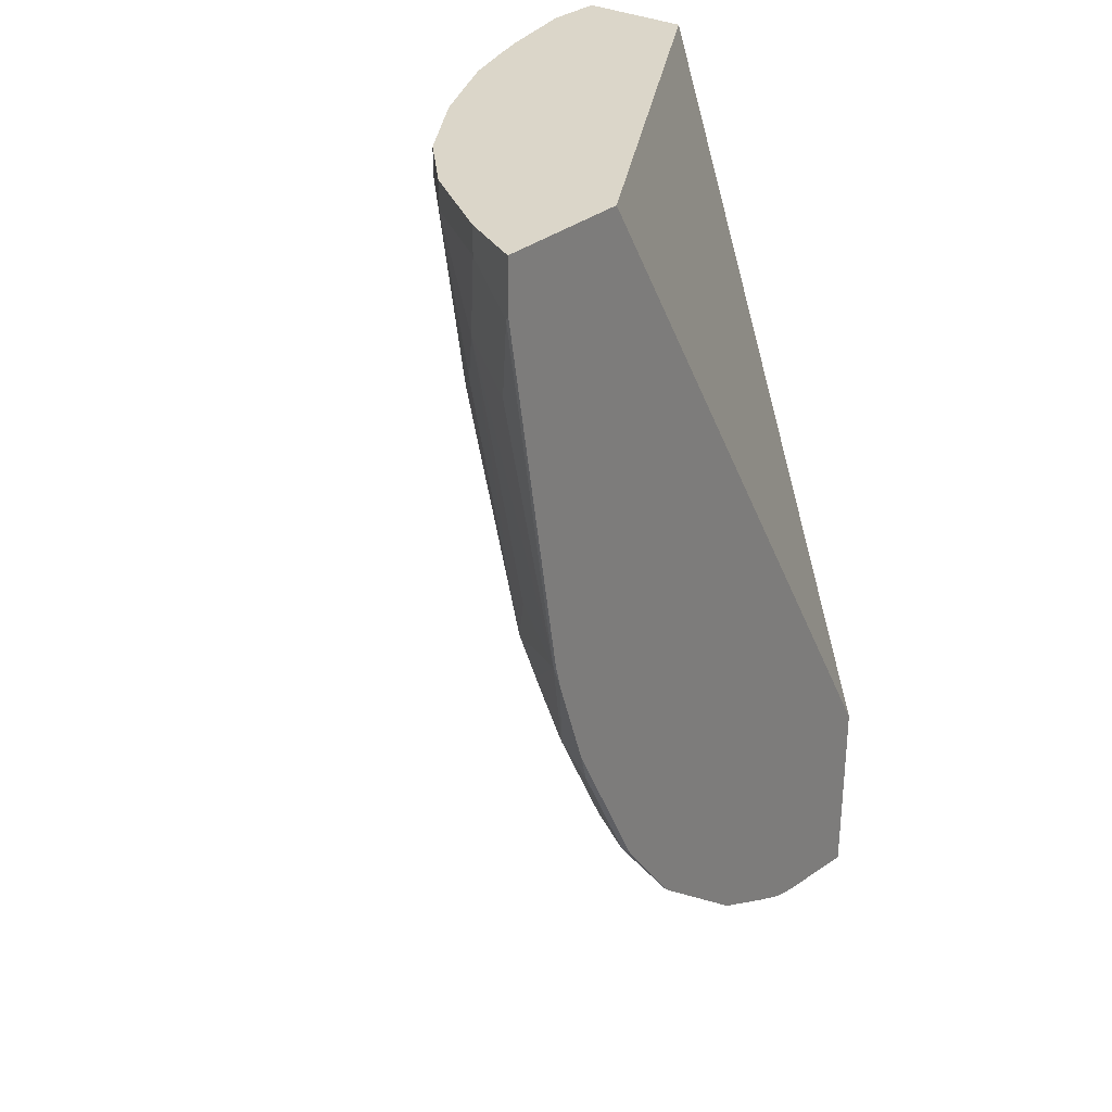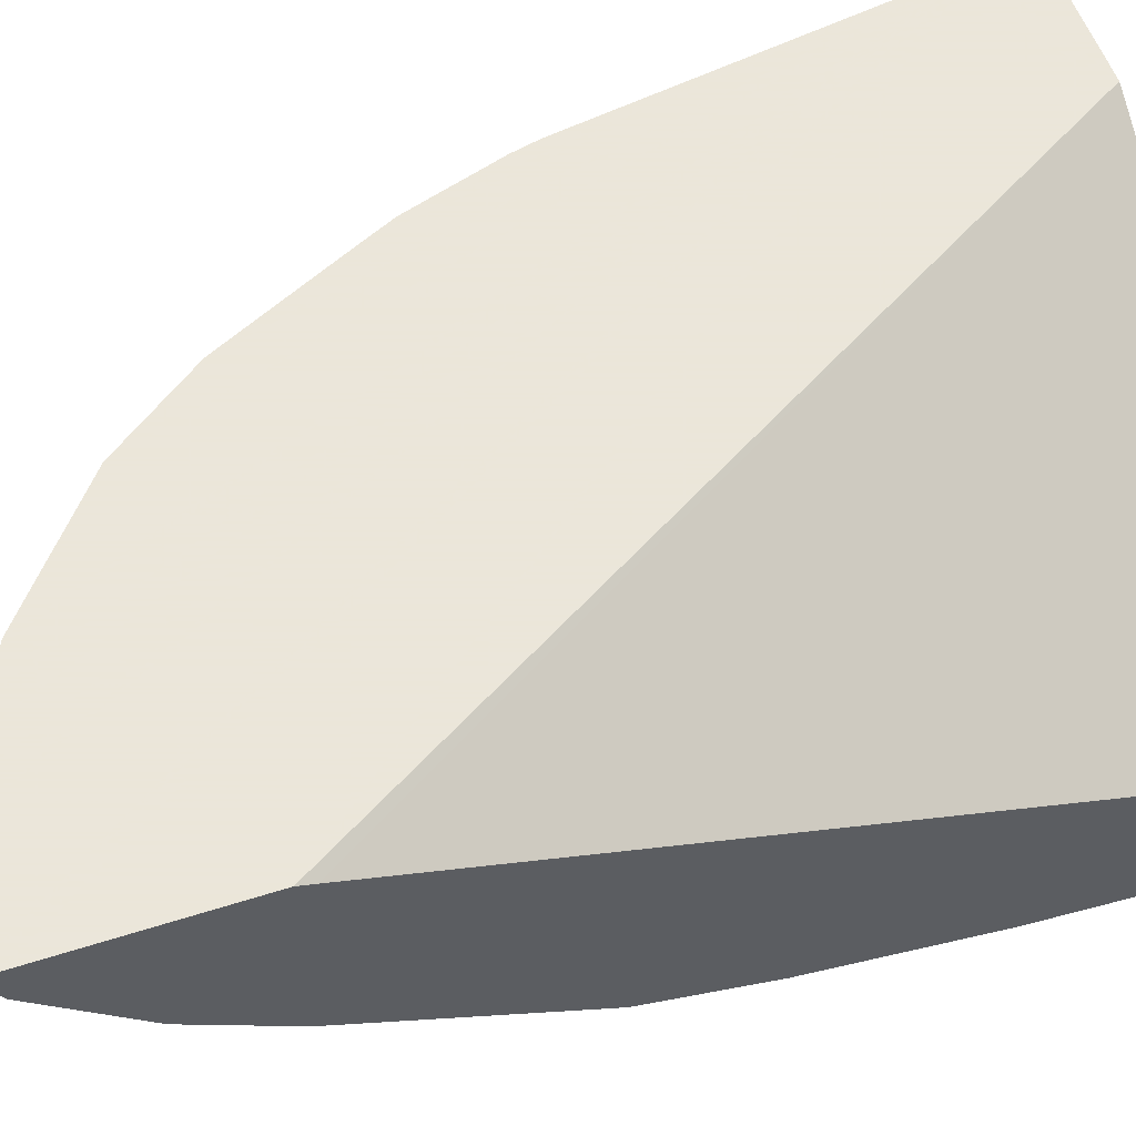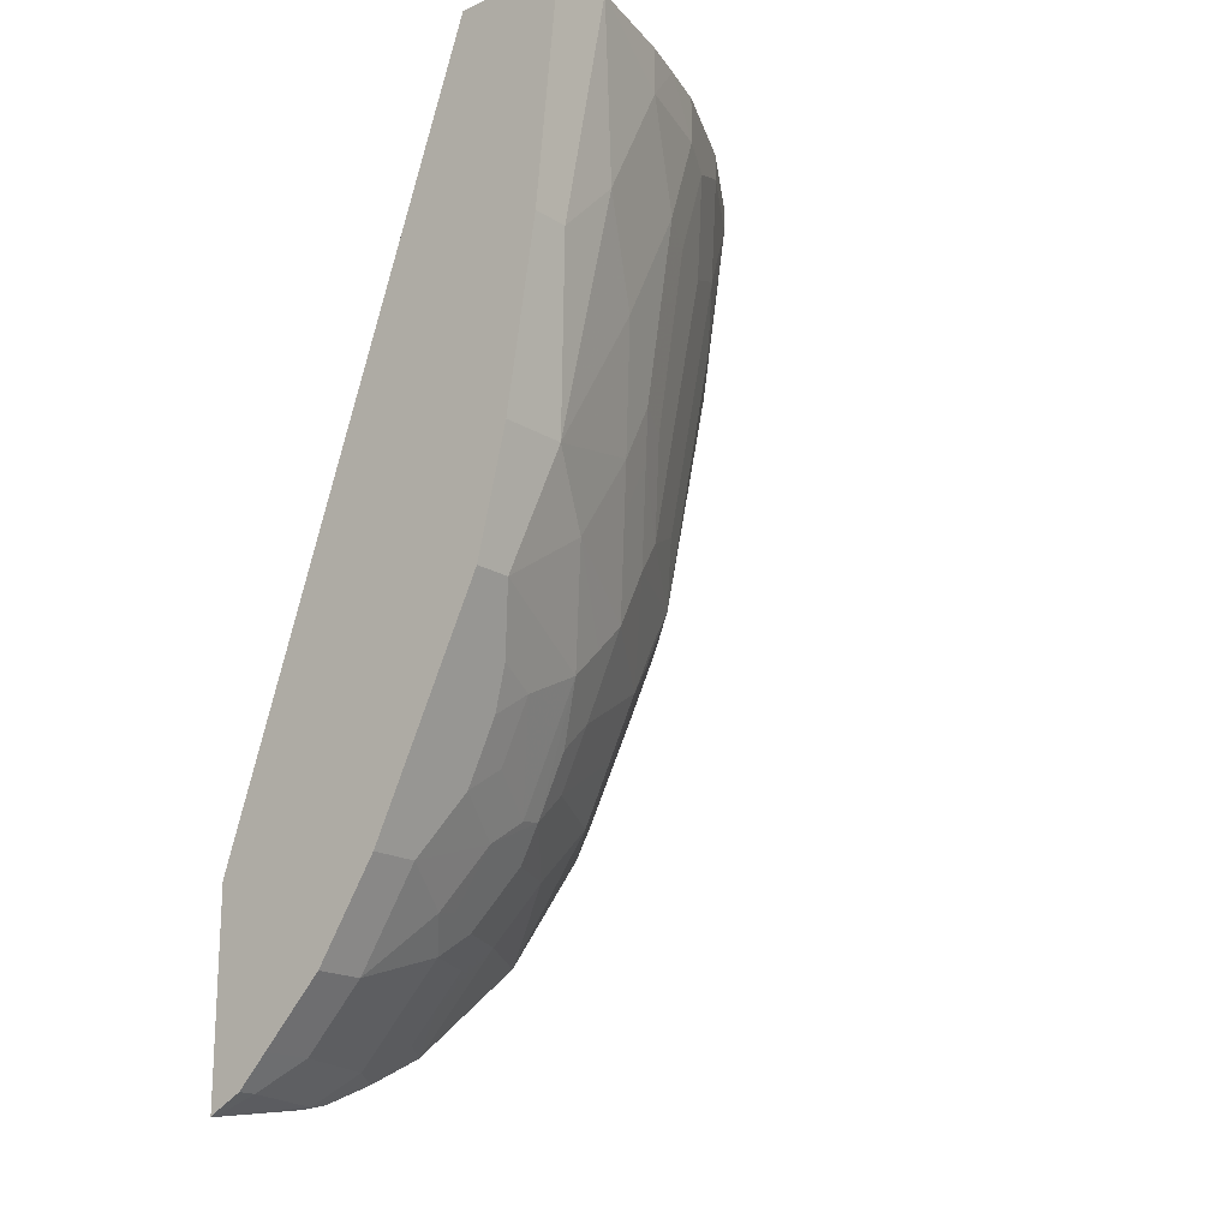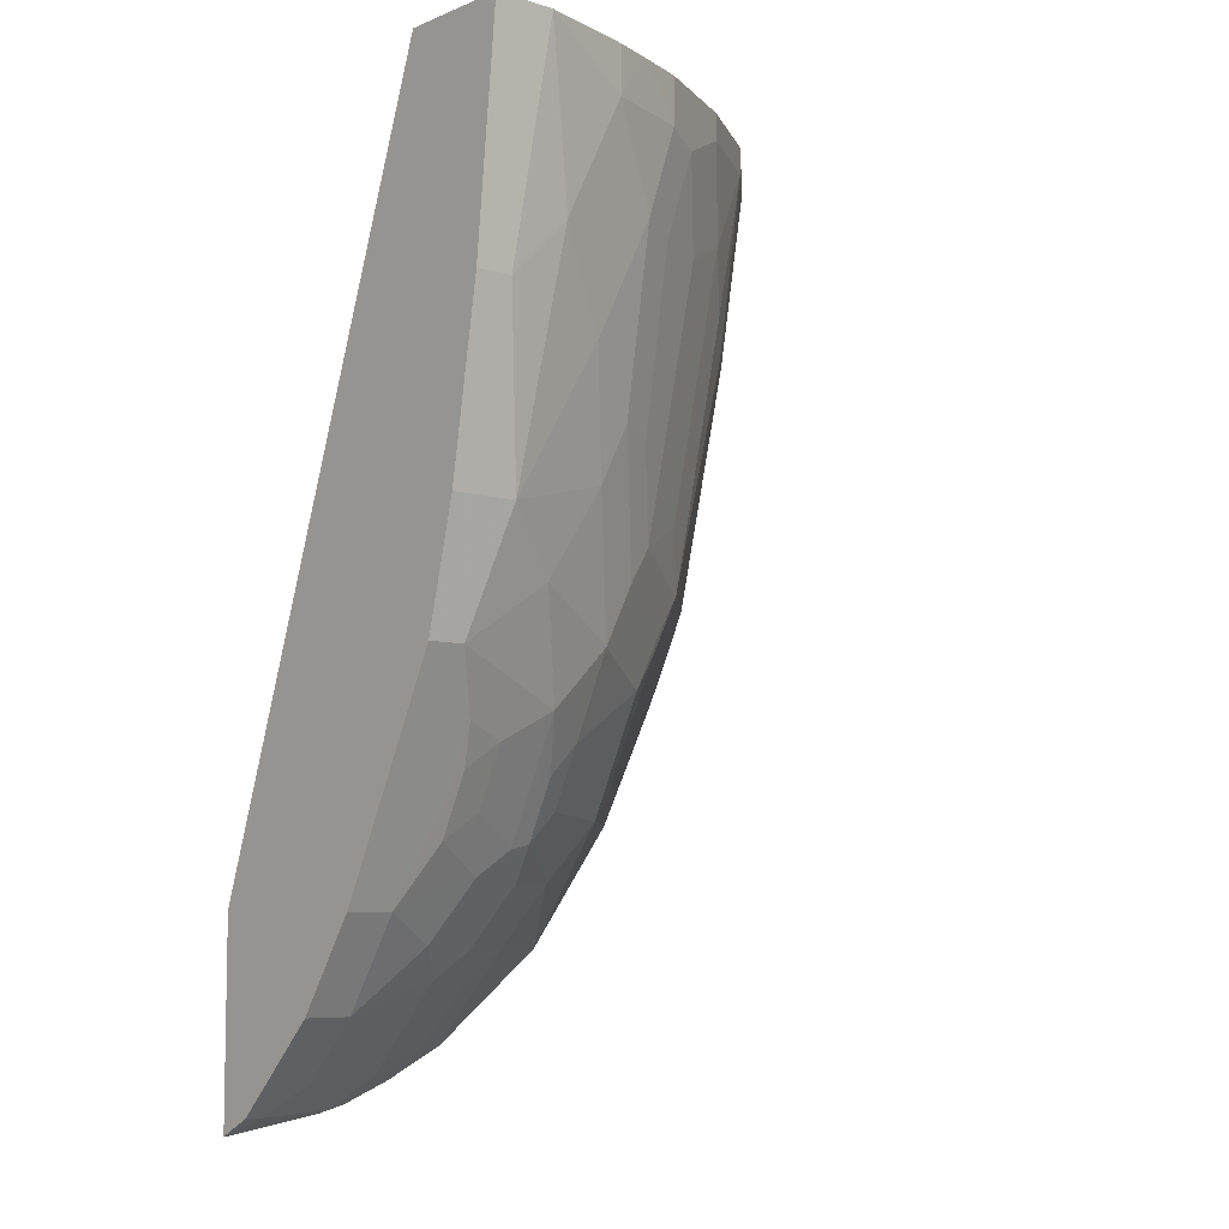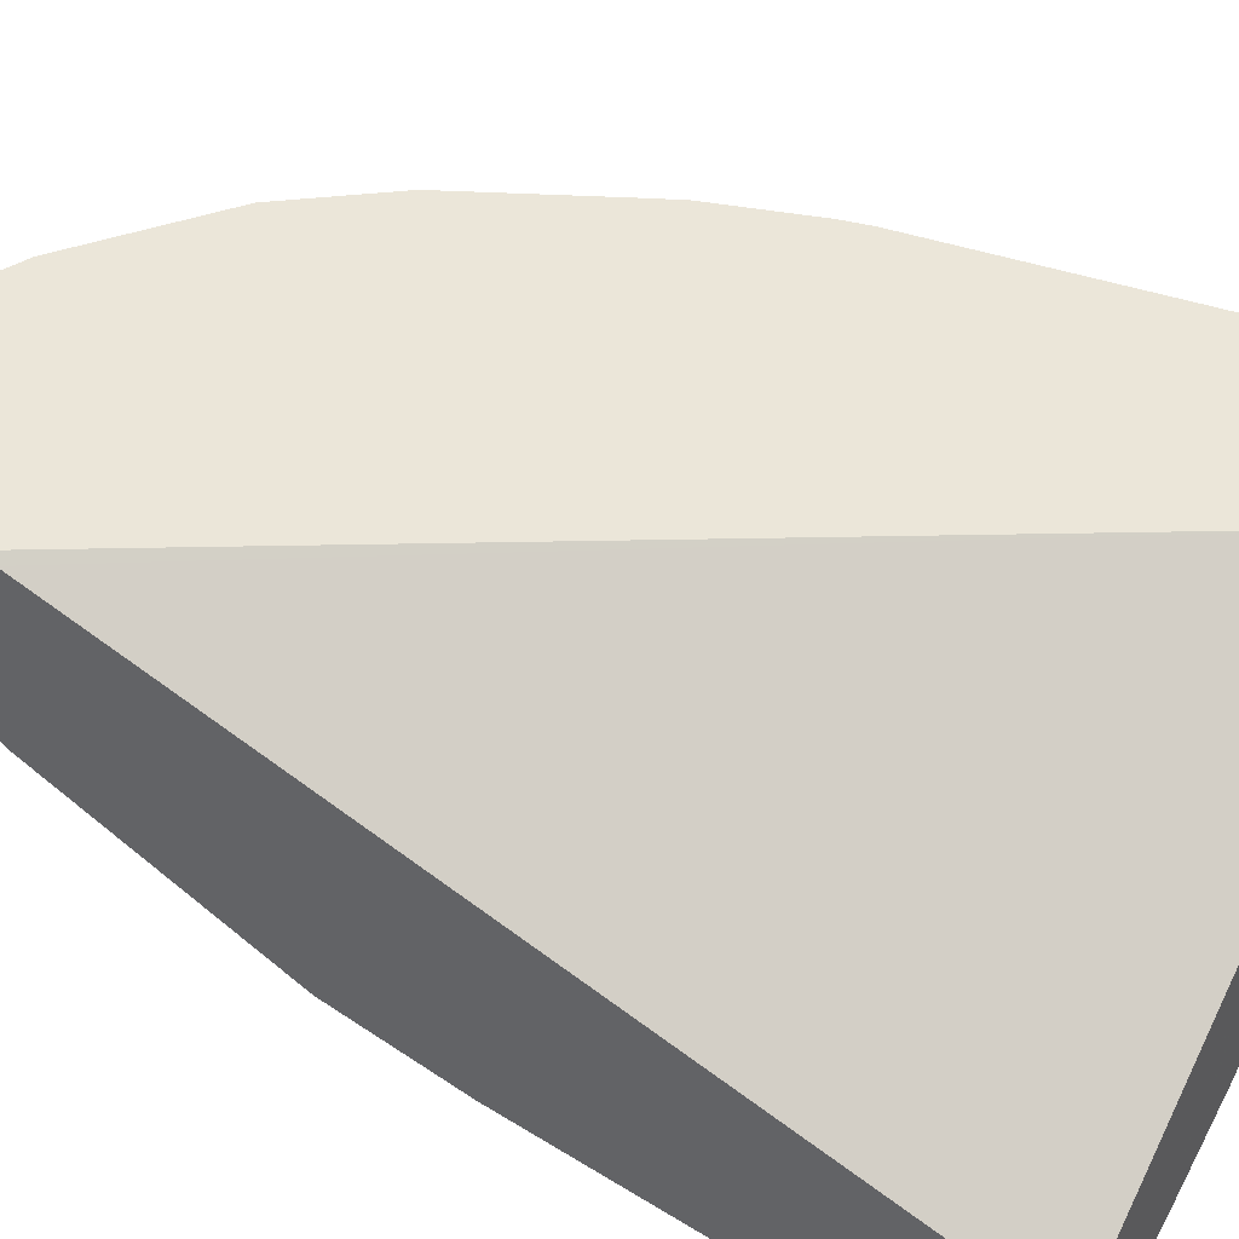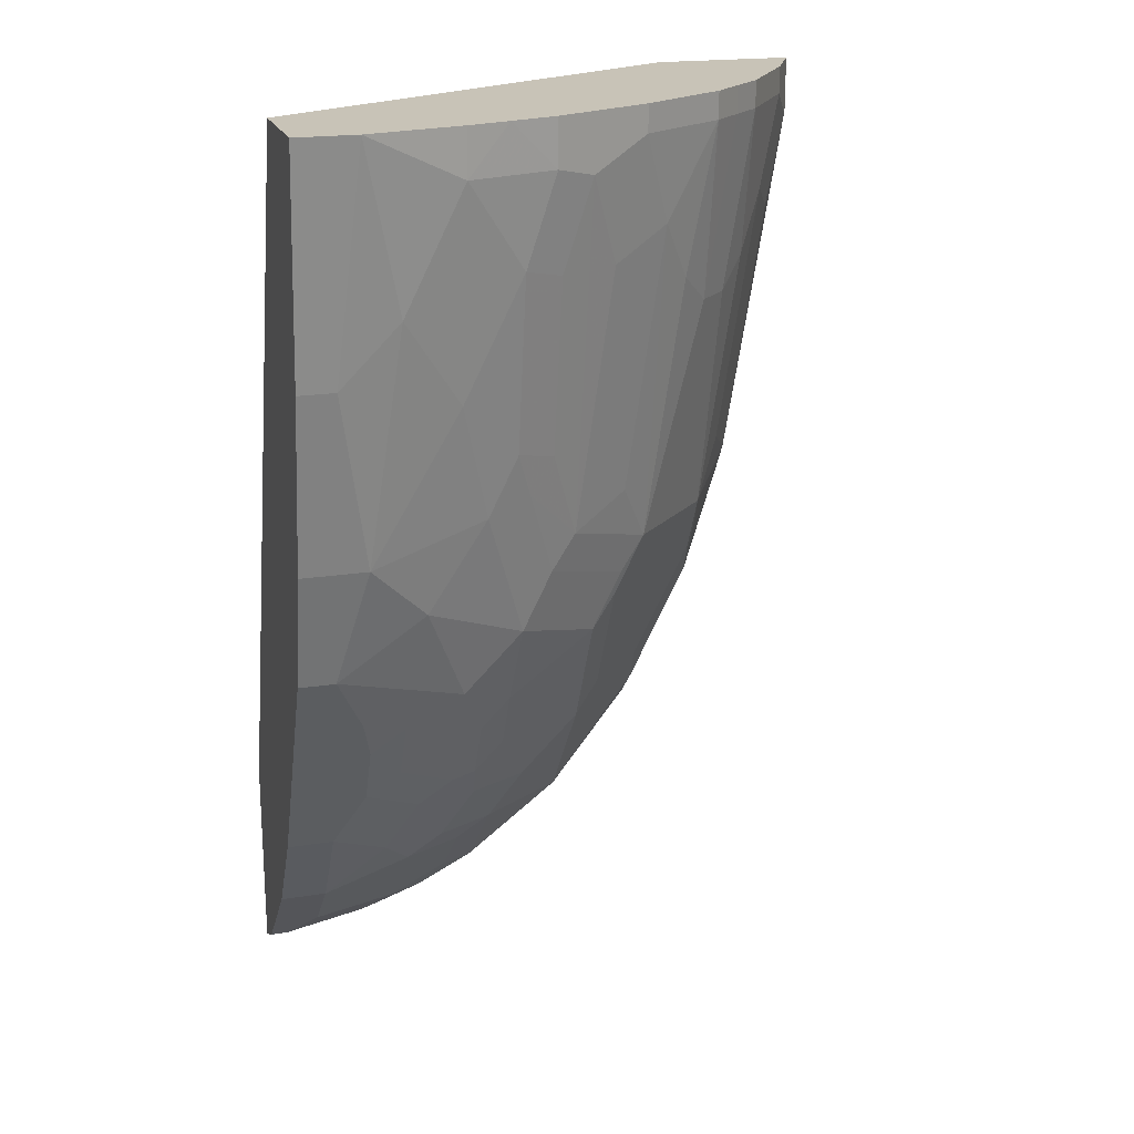
<metadata>
{"format":"obj","ext":"obj","renderer":"f3d","projection":"perspective","resolution":1024,"background":"white","views":[{"elev":29.9,"azim":-51.1,"up":"+Y"},{"elev":55.0,"azim":71.4,"up":"+Z"},{"elev":-18.5,"azim":130.6,"up":"+Y"},{"elev":-7.0,"azim":138.7,"up":"+Y"},{"elev":47.1,"azim":119.8,"up":"+Z"},{"elev":19.8,"azim":163.7,"up":"+Y"}]}
</metadata>
<code>
v -0.3959 0.03515 -0.1976
v -0.3959 0.06935 -0.1976
v -0.3768 0.06935 -0.2357
v -0.375 0.05171 -0.2393
v -0.3944 0.03228 -0.2005
v -0.3556 -0.2005 -0.2005
v -0.3571 -0.1976 -0.1976
v -0.3052 0.06935 -0.1976
v -0.375 0.06935 -0.2393
v -0.3362 0.05171 -0.2975
v -0.3556 -0.006514 -0.2587
v -0.375 -0.02588 -0.2199
v -0.3362 -0.1811 -0.2393
v -0.3168 -0.2199 -0.2587
v -0.3201 -0.2425 -0.2425
v -0.3201 -0.2813 -0.2231
v -0.3528 -0.2149 -0.1976
v -0.01489 0.06935 -0.3686
v -0.01489 -0.4129 -0.1976
v -0.01489 -0.4029 -0.2011
v -0.3362 0.06935 -0.2975
v -0.3168 0.05171 -0.3169
v -0.3168 -0.06468 -0.2975
v -0.3362 -0.04531 -0.2781
v -0.2586 -0.2199 -0.3169
v -0.2586 -0.3362 -0.2587
v -0.278 -0.3362 -0.2393
v -0.3168 -0.2586 -0.2393
v -0.2974 -0.06468 -0.3169
v -0.3201 -0.3006 -0.2037
v -0.3328 -0.2746 -0.1976
v -0.2813 -0.3589 -0.2231
v -0.01489 0.06935 -0.4421
v -0.01489 -0.5414 -0.1976
v -0.3168 0.06935 -0.3169
v -0.2974 0.05171 -0.3362
v -0.2392 -0.1811 -0.3362
v -0.2005 -0.2005 -0.3556
v -0.1843 -0.2231 -0.3589
v -0.2425 -0.2425 -0.3201
v -0.2231 -0.2813 -0.3201
v -0.2392 -0.2586 -0.3169
v -0.2392 -0.3362 -0.2781
v -0.278 -0.04531 -0.3362
v -0.2586 -0.006514 -0.3556
v -0.2619 -0.3589 -0.2425
v -0.3231 -0.2945 -0.1976
v -0.2813 -0.3782 -0.2037
v -0.2231 -0.4365 -0.2231
v -0.01489 -0.07765 -0.4268
v -0.05408 0.06935 -0.4421
v -0.01761 -0.5414 -0.1976
v -0.01489 -0.5302 -0.2199
v -0.2974 0.06935 -0.3362
v -0.2392 0.05171 -0.375
v -0.2198 -0.02588 -0.375
v -0.2005 0.03228 -0.3944
v -0.1811 -0.02588 -0.3944
v -0.1811 -0.1423 -0.375
v -0.1649 -0.1649 -0.3783
v -0.1552 -0.2328 -0.3686
v -0.1649 -0.2618 -0.3589
v -0.1455 -0.2037 -0.3783
v -0.1617 -0.3168 -0.3362
v -0.1617 -0.3556 -0.3169
v -0.2231 -0.3201 -0.3007
v -0.2231 -0.3589 -0.2813
v -0.2843 -0.3721 -0.1976
v -0.2392 -0.4332 -0.2005
v -0.2398 -0.4338 -0.1976
v -0.2813 -0.3782 -0.1976
v -0.1843 -0.3977 -0.2813
v -0.1649 -0.4365 -0.2619
v -0.1649 -0.4753 -0.2231
v -0.1649 -0.4946 -0.2037
v -0.01489 -0.194 -0.4074
v -0.03883 -0.07765 -0.4268
v -0.1164 0.03874 -0.4268
v -0.1164 0.06935 -0.4268
v -0.07762 -0.03886 -0.4268
v -0.0812 -0.5316 -0.1976
v -0.08407 -0.5302 -0.2005
v -0.02589 -0.5302 -0.2199
v -0.01489 -0.5108 -0.2393
v -0.2392 0.06935 -0.375
v -0.2357 0.06935 -0.3768
v -0.2263 0.06463 -0.3815
v -0.1969 0.06935 -0.3962
v -0.1746 0.03874 -0.4074
v -0.1552 -0.01943 -0.4074
v -0.1552 -0.1358 -0.388
v -0.09701 -0.2328 -0.388
v -0.1455 -0.2813 -0.3589
v -0.1358 -0.1746 -0.388
v -0.1423 -0.3362 -0.3362
v -0.1423 -0.375 -0.3169
v -0.1649 -0.4946 -0.1976
v -0.1455 -0.3977 -0.3007
v -0.1261 -0.4365 -0.2813
v -0.1035 -0.4526 -0.2781
v -0.1423 -0.4526 -0.2587
v -0.1423 -0.472 -0.2393
v -0.1423 -0.4914 -0.2199
v -0.1035 -0.5108 -0.2199
v -0.1261 -0.5141 -0.2037
v -0.1383 -0.508 -0.1976
v -0.01489 -0.2716 -0.388
v -0.05822 -0.194 -0.4074
v -0.1441 0.06935 -0.4178
v -0.1164 -0.09702 -0.4074
v -0.08466 -0.5308 -0.1976
v -0.09846 -0.5273 -0.1976
v -0.04528 -0.5108 -0.2393
v -0.01489 -0.472 -0.2781
v -0.2263 0.06935 -0.3815
v -0.1746 0.06935 -0.4074
v -0.03883 -0.2716 -0.388
v -0.06792 -0.2813 -0.3783
v -0.1261 -0.3006 -0.3589
v -0.1261 -0.3782 -0.3201
v -0.1035 -0.3944 -0.3169
v -0.1003 -0.43 -0.2942
v -0.08407 -0.4332 -0.2975
v -0.04528 -0.472 -0.2781
v -0.1035 -0.472 -0.2587
v -0.12 -0.5171 -0.1976
v -0.01489 -0.4138 -0.3169
v -0.04528 -0.4138 -0.3169
v -0.05822 -0.3492 -0.3492
v -0.05822 -0.3104 -0.3686
v -0.08731 -0.3201 -0.3589
v -0.08731 -0.3589 -0.3395
v -0.06467 -0.375 -0.3362
v -0.06467 -0.3362 -0.3556
f 70 75 97
f 69 75 70
f 65 72 67
f 65 96 72
f 65 67 66
f 63 94 92
f 64 96 65
f 64 95 96
f 63 91 94
f 72 98 73
f 62 93 64
f 62 92 93
f 64 93 95
f 72 96 98
f 75 105 106
f 73 99 100
f 73 100 101
f 73 101 102
f 73 102 74
f 74 102 75
f 75 102 103
f 75 103 104
f 75 104 105
f 75 106 97
f 76 107 117
f 76 117 108
f 77 108 80
f 61 92 62
f 78 90 89
f 73 98 99
f 61 63 92
f 49 73 74
f 58 91 59
f 78 89 109
f 43 67 46
f 45 55 57
f 45 57 56
f 46 67 49
f 48 49 69
f 48 69 70
f 48 70 71
f 48 71 68
f 49 72 73
f 49 74 75
f 49 75 69
f 49 67 72
f 50 76 108
f 60 91 63
f 50 108 77
f 51 77 80
f 51 80 78
f 52 81 82
f 52 82 83
f 53 83 113
f 53 113 84
f 55 85 86
f 55 86 87
f 55 87 88
f 55 88 89
f 55 89 57
f 57 89 90
f 57 90 58
f 58 90 91
f 51 78 79
f 78 109 79
f 114 128 127
f 80 110 90
f 102 104 103
f 104 112 105
f 104 125 113
f 105 112 126
f 105 126 106
f 107 127 128
f 107 128 117
f 113 125 124
f 114 124 128
f 42 67 43
f 117 128 129
f 117 129 130
f 117 130 131
f 117 131 118
f 118 131 119
f 119 131 120
f 120 131 132
f 120 132 121
f 121 132 133
f 121 133 128
f 121 128 123
f 121 123 122
f 123 128 124
f 128 133 129
f 129 133 134
f 129 134 130
f 130 134 131
f 131 134 133
f 131 133 132
f 102 125 104
f 101 125 102
f 100 125 101
f 100 124 125
f 80 108 110
f 81 111 82
f 82 111 112
f 82 112 104
f 82 104 113
f 82 113 83
f 84 113 124
f 84 124 114
f 86 115 87
f 87 115 88
f 88 116 89
f 89 116 109
f 90 110 91
f 91 110 94
f 78 80 90
f 92 94 108
f 92 117 118
f 92 118 119
f 92 119 93
f 93 119 95
f 94 110 108
f 95 119 96
f 96 120 121
f 96 121 98
f 96 119 120
f 98 122 99
f 98 121 122
f 99 122 100
f 100 122 123
f 100 123 124
f 92 108 117
f 42 66 67
f 36 45 44
f 41 65 66
f 2 35 21
f 2 21 9
f 2 9 3
f 41 66 42
f 4 9 21
f 4 21 10
f 4 10 11
f 4 11 5
f 5 11 12
f 5 12 6
f 6 13 14
f 6 14 15
f 6 15 16
f 6 16 17
f 6 17 7
f 6 12 11
f 6 11 13
f 8 19 20
f 8 20 18
f 10 21 35
f 10 35 22
f 10 22 29
f 10 29 23
f 10 23 24
f 10 24 11
f 11 24 14
f 11 14 13
f 14 25 26
f 14 26 27
f 2 54 35
f 2 85 54
f 2 86 85
f 2 115 86
f 1 2 3
f 1 3 4
f 1 4 5
f 1 5 6
f 1 6 7
f 1 7 17
f 1 17 31
f 1 31 47
f 1 47 68
f 1 68 71
f 1 71 70
f 1 70 97
f 1 97 106
f 1 106 126
f 14 27 28
f 1 126 112
f 1 111 81
f 1 81 52
f 1 52 34
f 1 34 19
f 1 19 8
f 1 8 2
f 2 8 18
f 2 18 33
f 2 33 51
f 2 51 79
f 2 79 109
f 2 109 116
f 2 116 88
f 2 88 115
f 1 112 111
f 14 28 16
f 3 9 4
f 14 24 23
f 26 32 27
f 29 36 44
f 30 47 31
f 30 48 68
f 30 68 47
f 32 46 49
f 32 49 48
f 33 50 77
f 33 77 51
f 34 52 83
f 34 83 53
f 36 54 85
f 36 85 55
f 36 55 45
f 37 45 38
f 38 45 56
f 38 56 57
f 38 57 58
f 38 58 59
f 38 59 91
f 38 91 60
f 38 60 39
f 39 61 62
f 39 62 41
f 39 41 40
f 14 16 15
f 39 63 61
f 41 62 64
f 41 64 65
f 26 46 32
f 26 43 46
f 39 60 63
f 25 44 45
f 25 45 37
f 14 23 29
f 14 29 25
f 16 31 17
f 16 28 27
f 16 27 32
f 16 32 48
f 16 48 30
f 18 20 19
f 18 19 34
f 18 34 53
f 18 53 84
f 18 84 114
f 18 114 127
f 18 127 107
f 16 30 31
f 18 107 76
f 25 43 26
f 25 41 42
f 25 40 41
f 25 39 40
f 25 38 39
f 25 42 43
f 22 36 29
f 25 37 38
f 18 76 50
f 25 29 44
f 22 35 54
f 22 54 36
f 18 50 33

</code>
